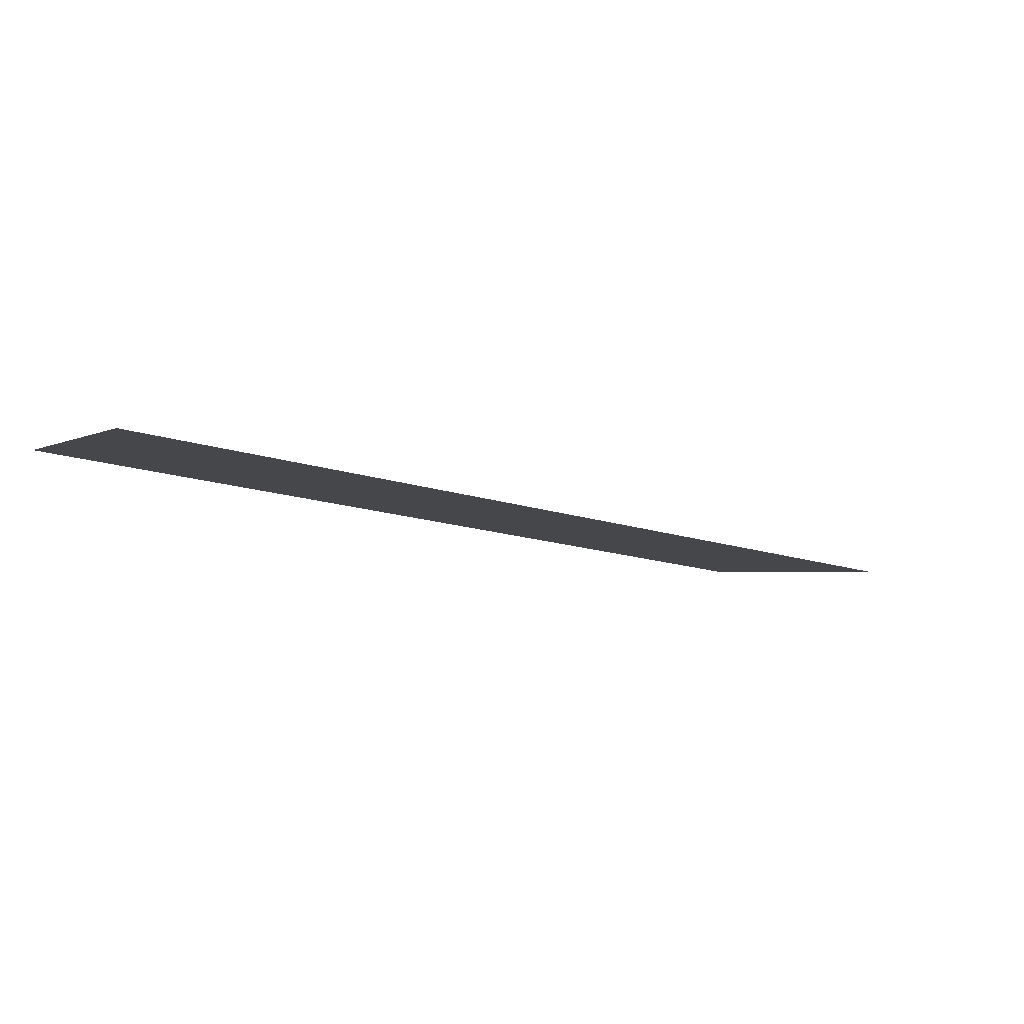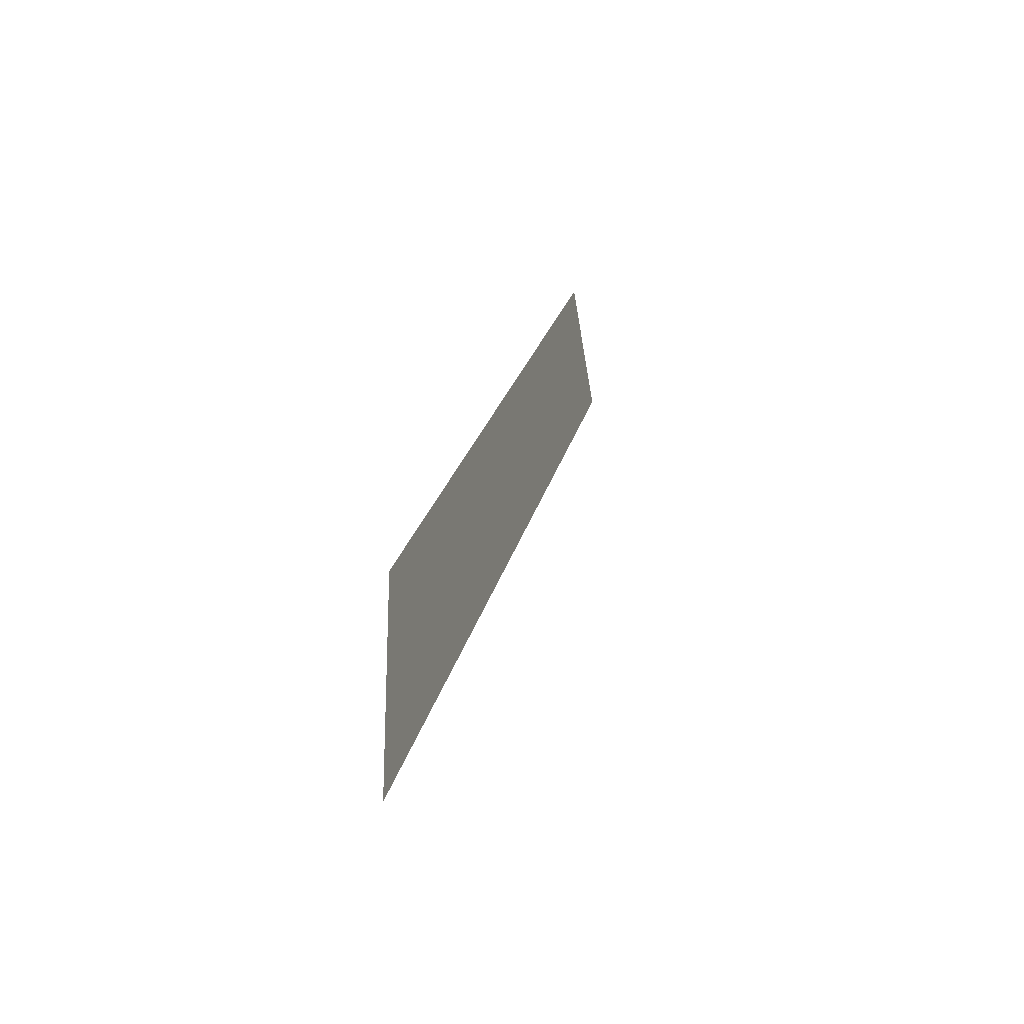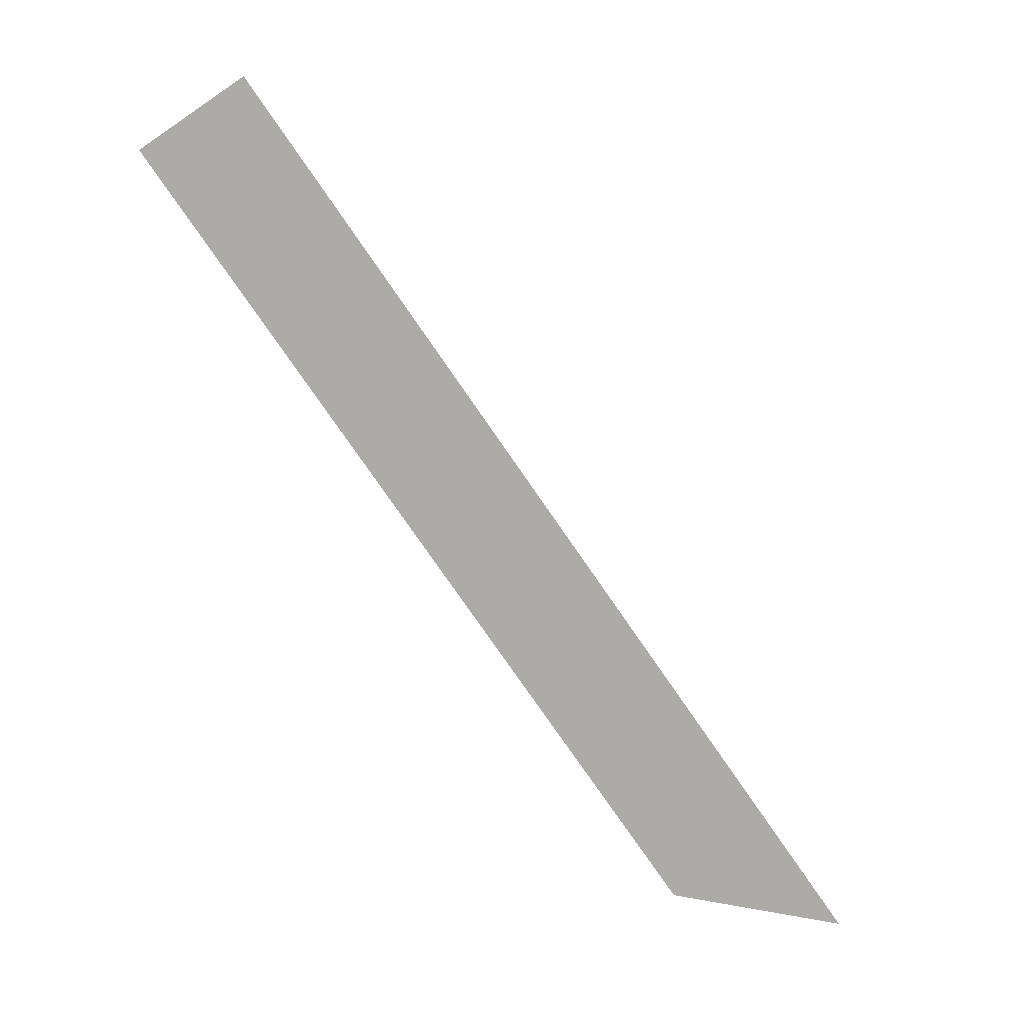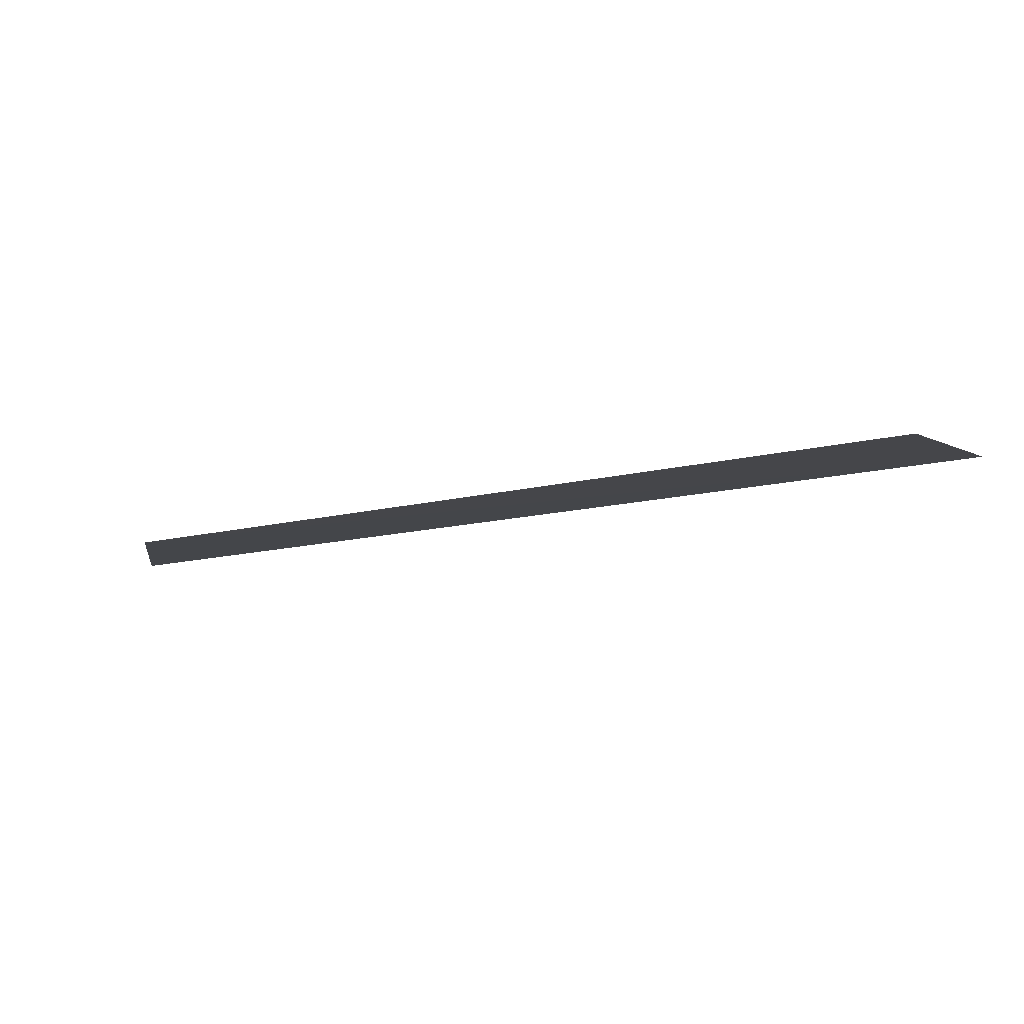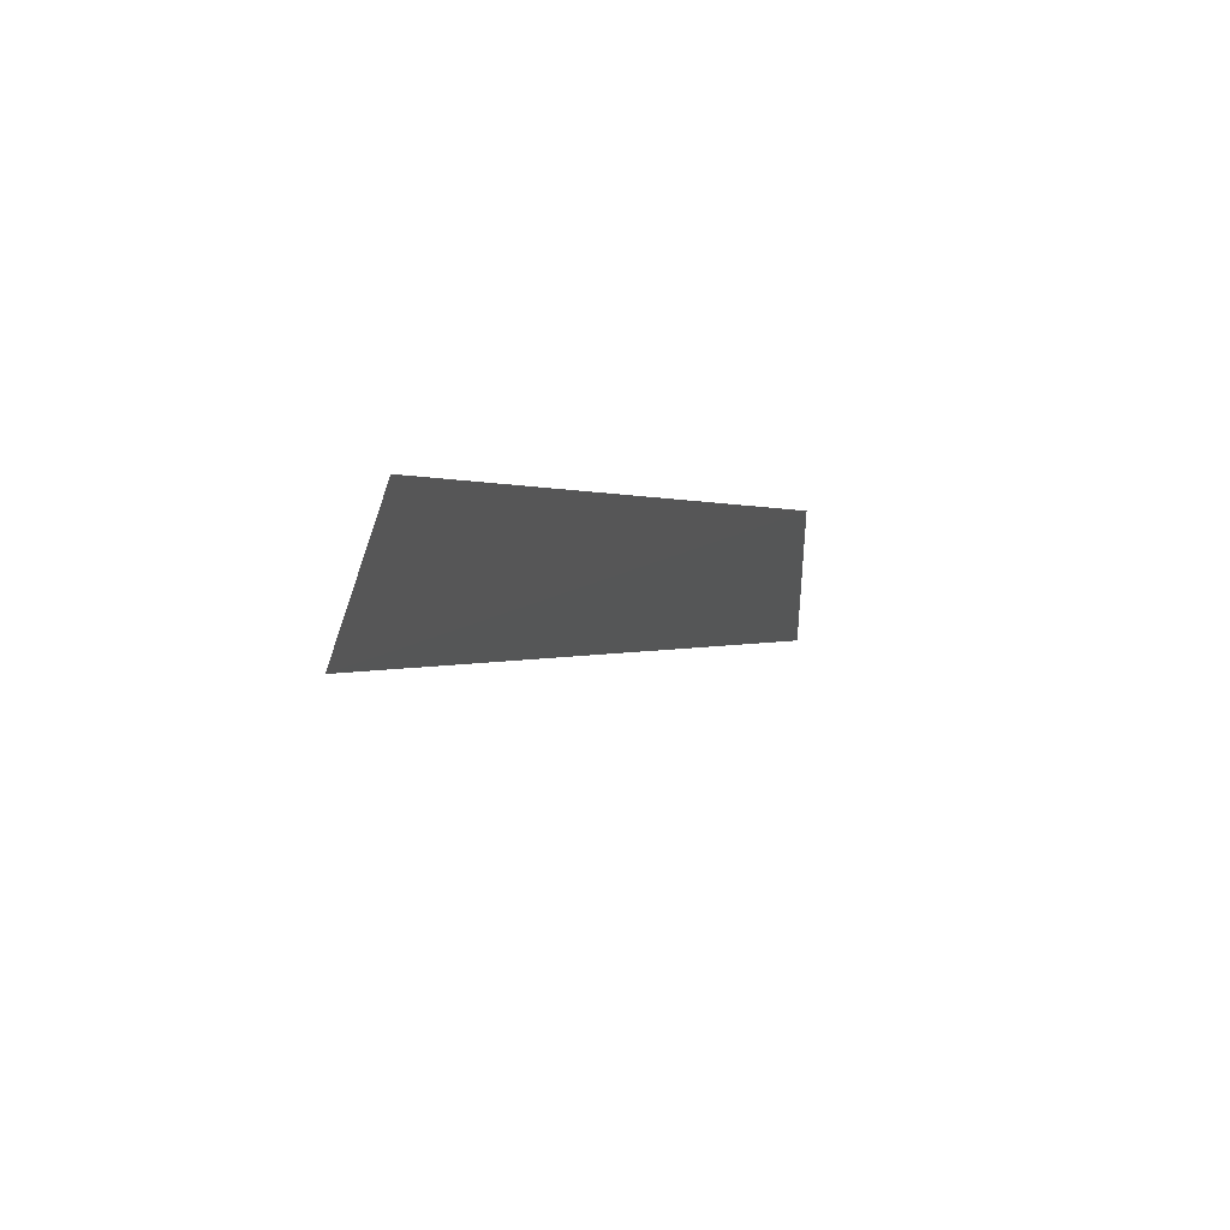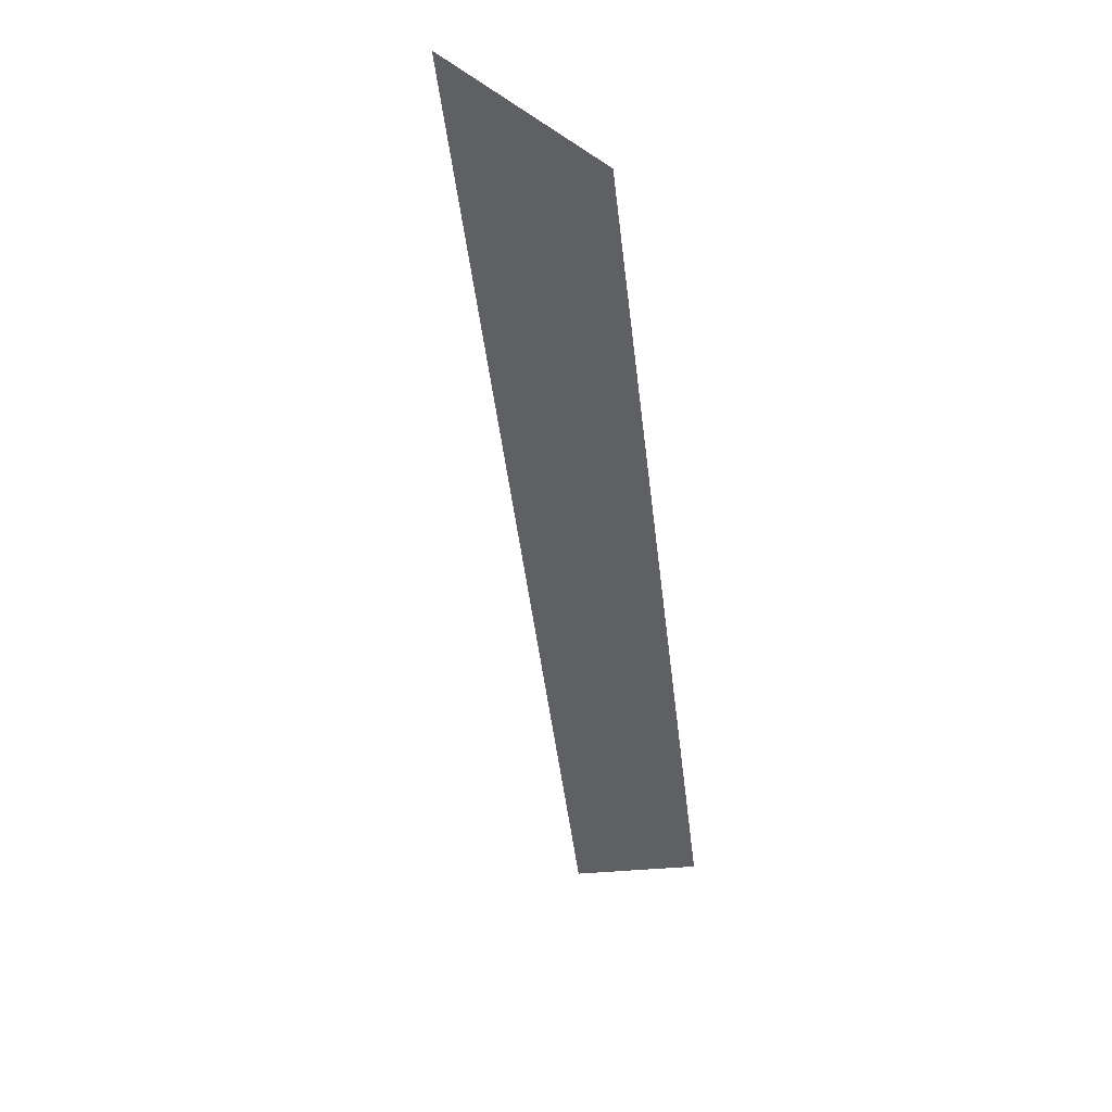
<metadata>
{"format":"obj","ext":"obj","renderer":"f3d","projection":"perspective","resolution":1024,"background":"white","views":[{"elev":-10.7,"azim":89.8,"up":"+Y"},{"elev":-28.0,"azim":-76.4,"up":"+Z"},{"elev":-76.4,"azim":79.5,"up":"+Y"},{"elev":-9.8,"azim":-6.8,"up":"+Y"},{"elev":48.9,"azim":117.0,"up":"+Z"},{"elev":-43.3,"azim":-128.6,"up":"+Y"}]}
</metadata>
<code>
o 9918
v 2217 1888 15.38
v 2218 1888 15.84
v 2217 1888 15.24
v 2218 1888 15.91
v 2218 1888 15.84
v 2217 1888 15.38
f 1 2 3
f 1 2 4
f 5 6 3
f 5 6 4

</code>
